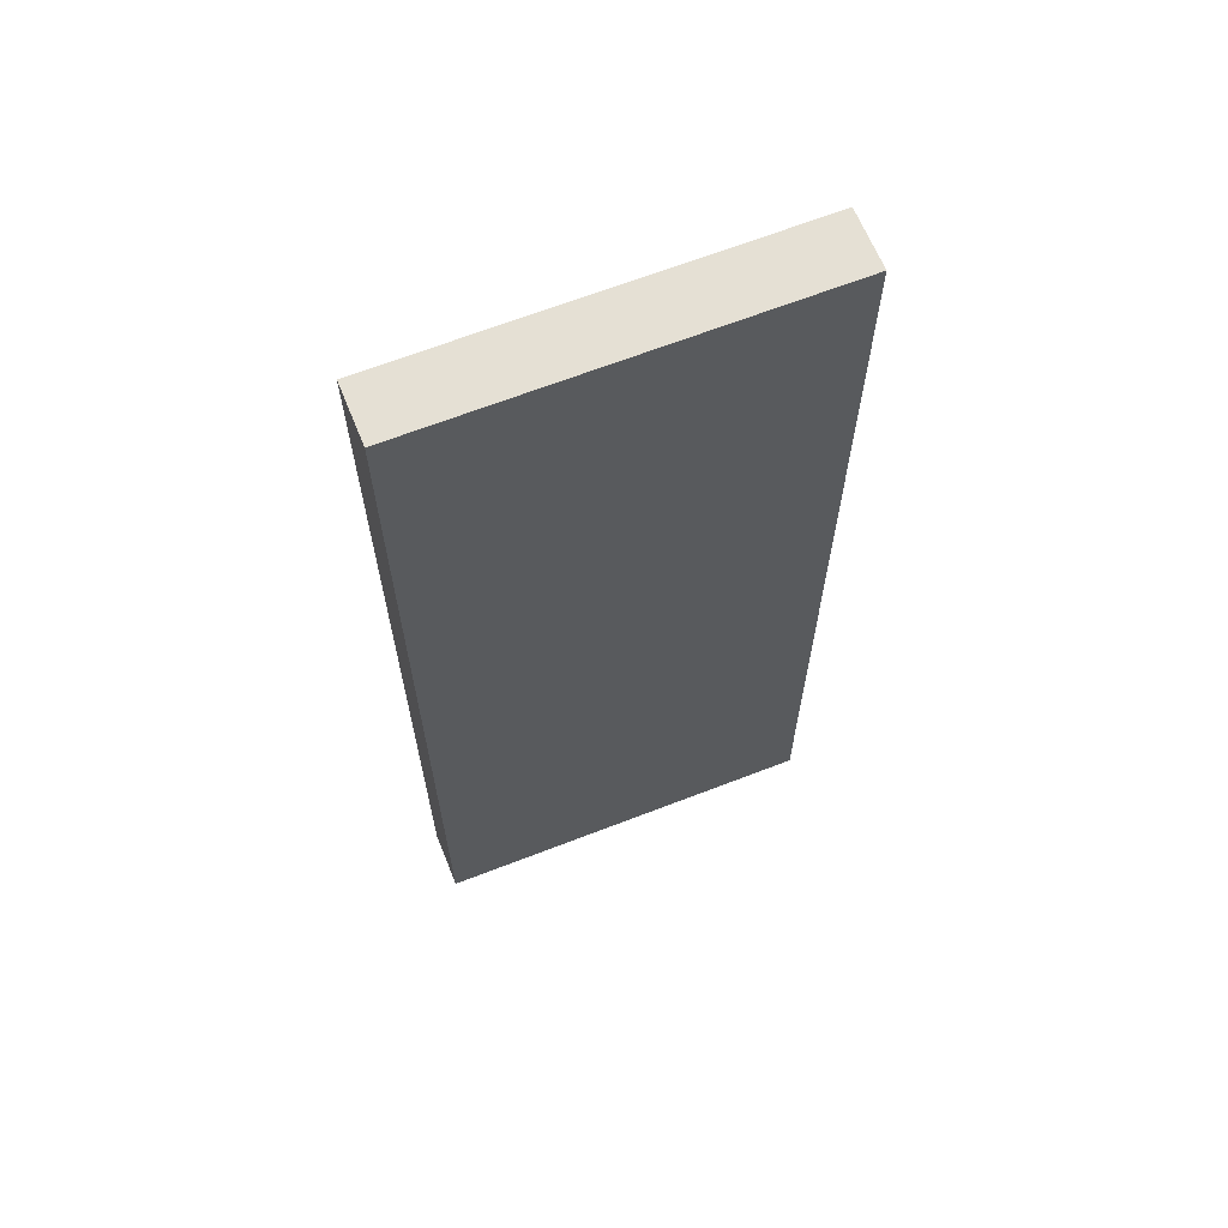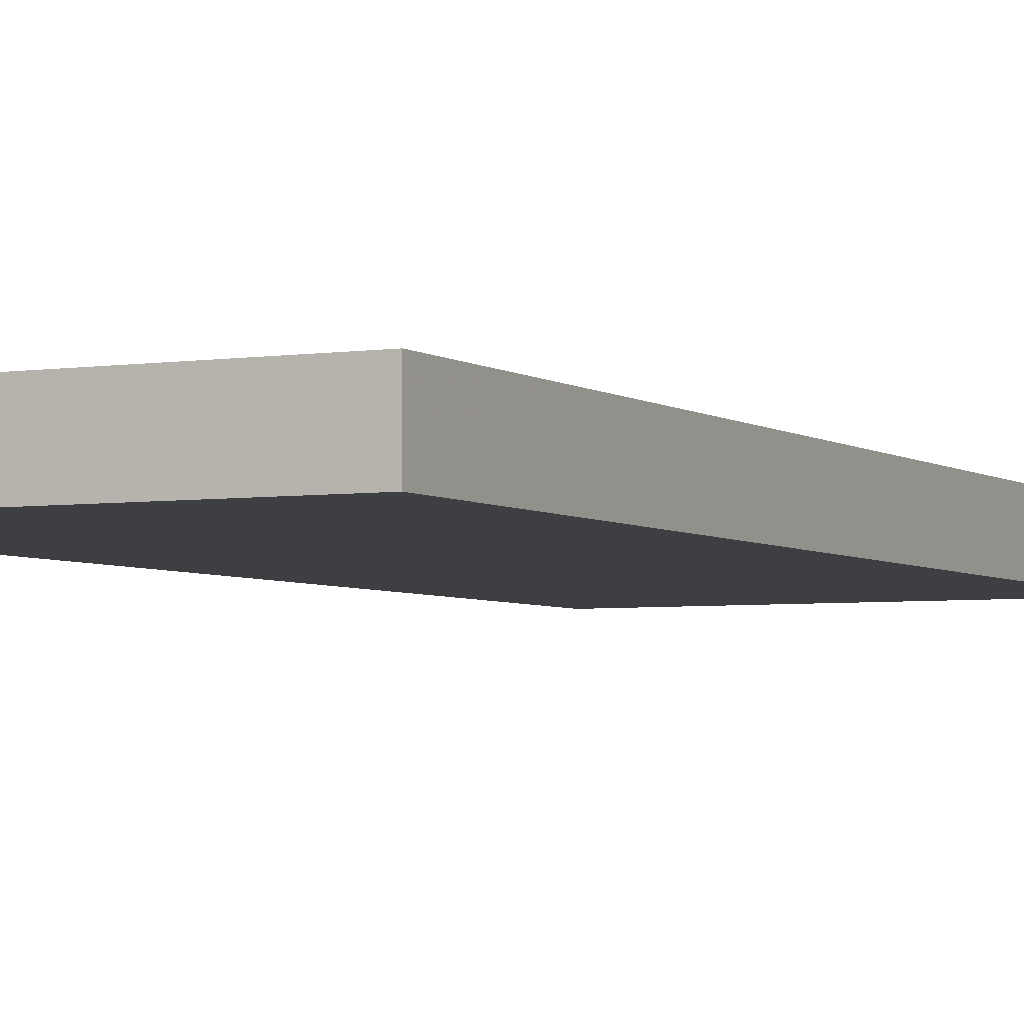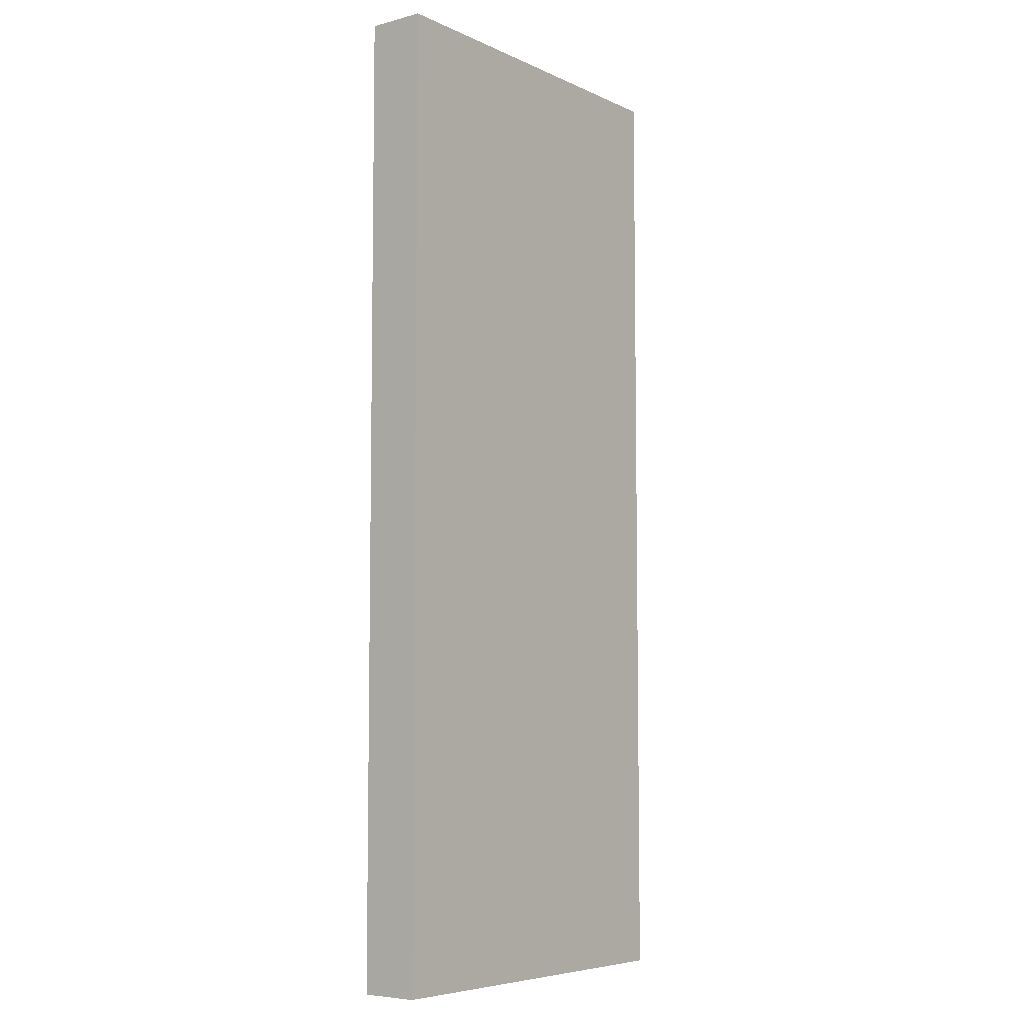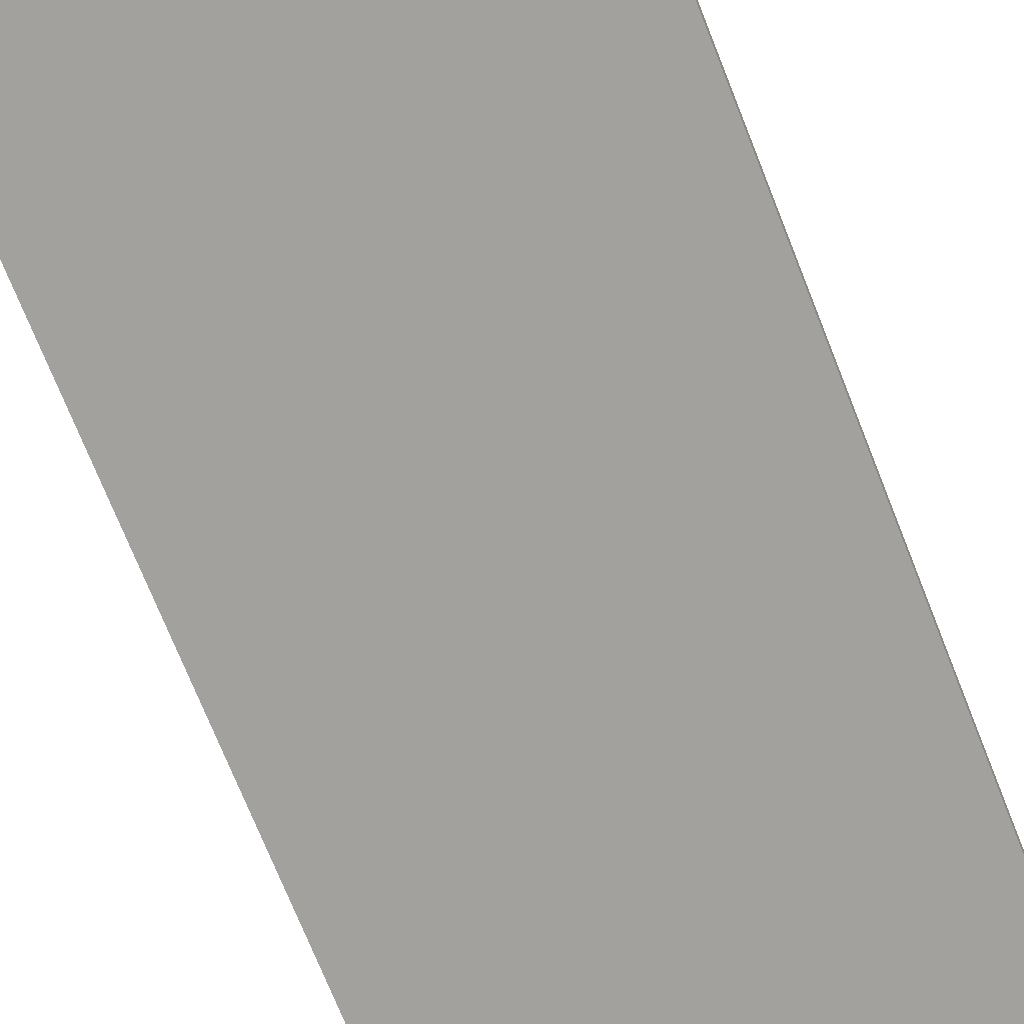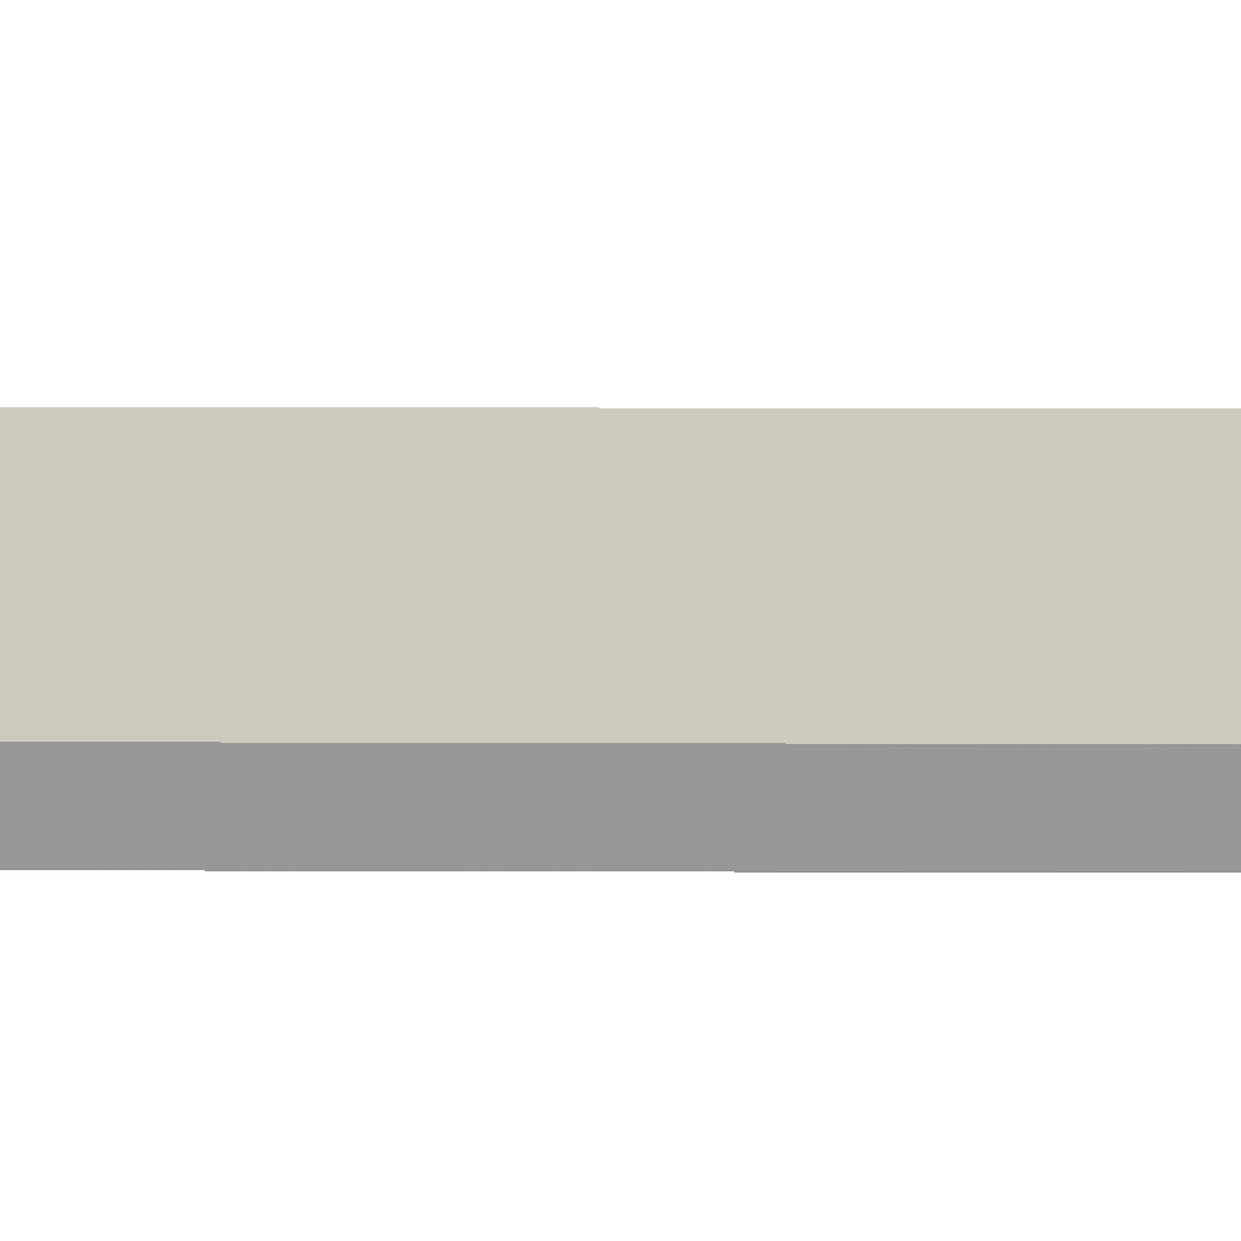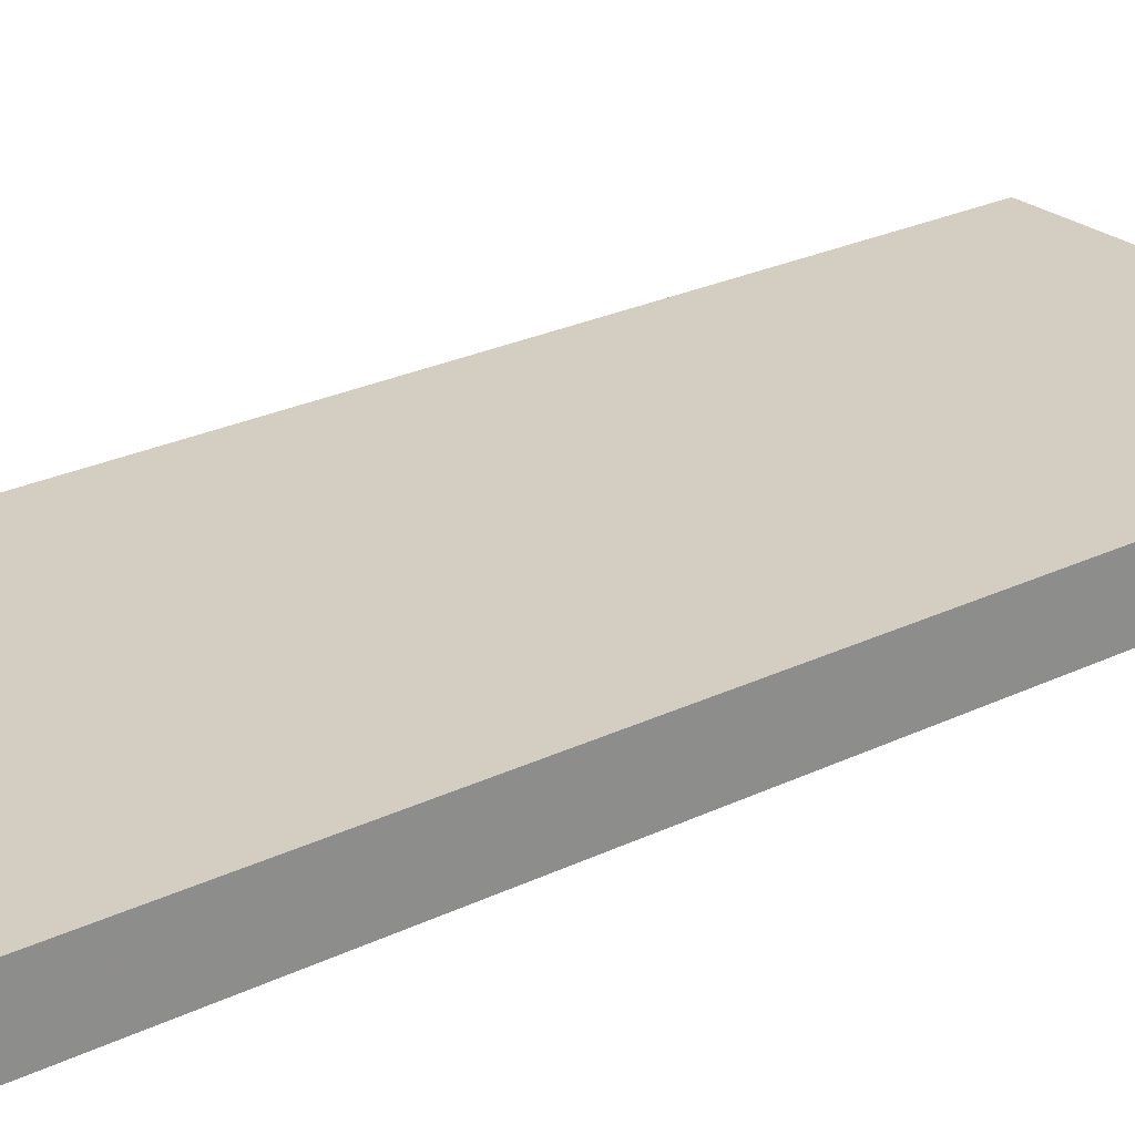
<metadata>
{"format":"obj","ext":"obj","renderer":"f3d","projection":"perspective","resolution":1024,"background":"white","views":[{"elev":65.6,"azim":-21.4,"up":"+Y"},{"elev":-4.1,"azim":26.7,"up":"+Z"},{"elev":-6.4,"azim":127.7,"up":"+Y"},{"elev":-72.0,"azim":21.7,"up":"+Z"},{"elev":23.2,"azim":90.3,"up":"+Z"},{"elev":25.1,"azim":51.8,"up":"+Z"}]}
</metadata>
<code>
o 11071
v 2223 1868 14.41
v 2223 1868 14.41
v 2223 1868 14.41
v 2223 1868 14.4
v 2223 1868 14.4
v 2223 1868 14.4
v 2223 1868 14.41
v 2223 1868 14.41
v 2223 1868 14.41
v 2223 1868 14.4
v 2223 1868 14.41
v 2223 1868 14.4
v 2223 1868 14.4
v 2223 1868 14.4
v 2223 1868 14.4
v 2223 1868 14.4
v 2223 1868 14.41
v 2223 1868 14.4
v 2223 1868 14.41
v 2223 1868 14.4
v 2223 1868 14.4
v 2223 1868 14.41
v 2223 1868 14.4
v 2223 1868 14.4
v 2223 1868 14.41
v 2223 1868 14.41
v 2223 1868 14.4
v 2223 1868 14.41
v 2223 1868 14.41
f 1 2 3
f 1 4 5
f 6 2 7
f 8 9 7
f 10 7 11
f 12 13 14
f 14 15 16
f 17 15 18
f 19 20 21
f 22 23 20
f 24 25 26
f 27 28 29

</code>
